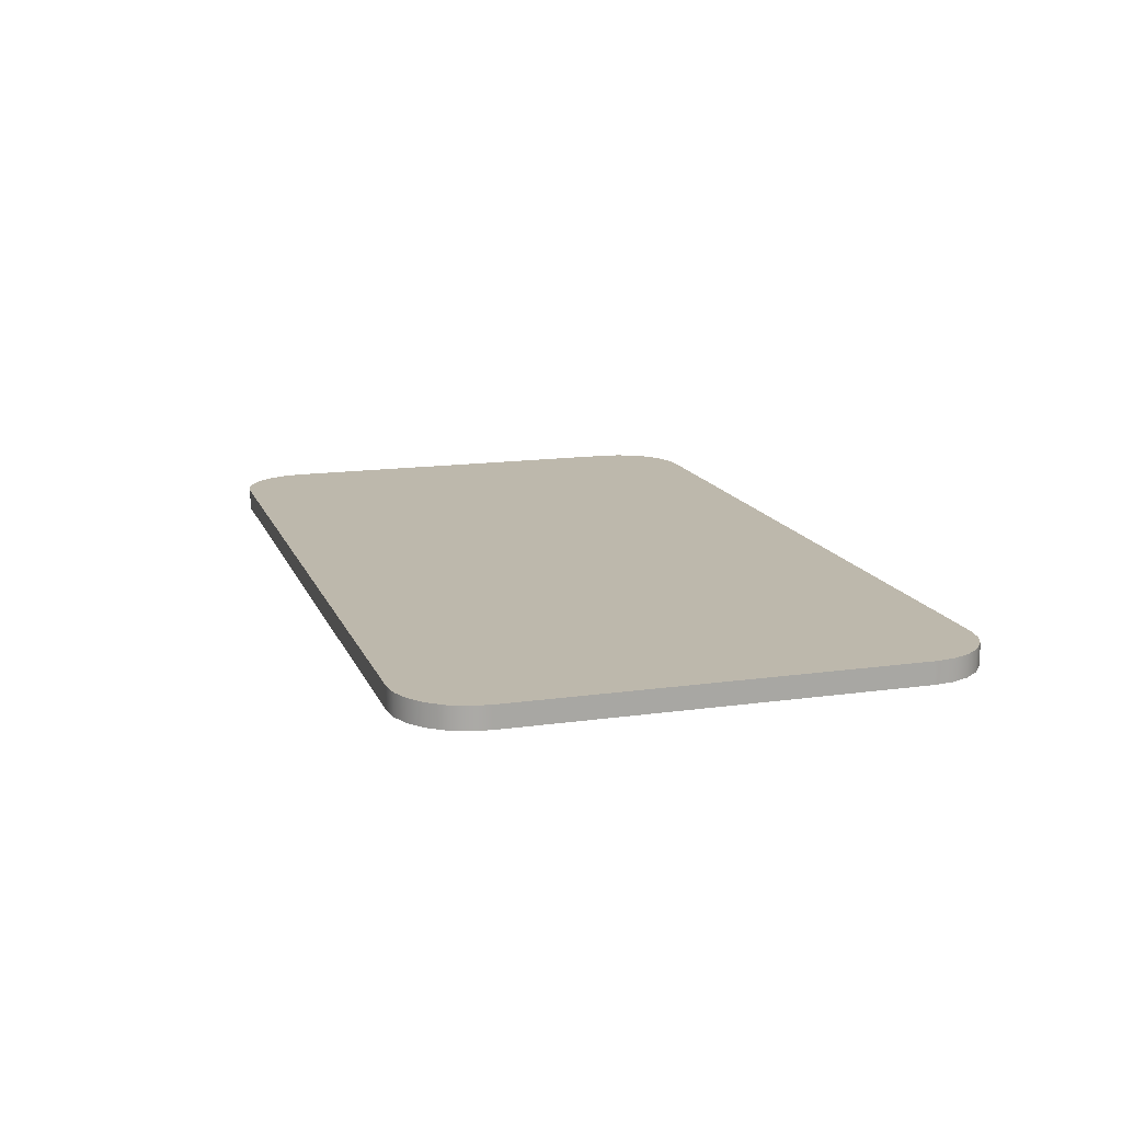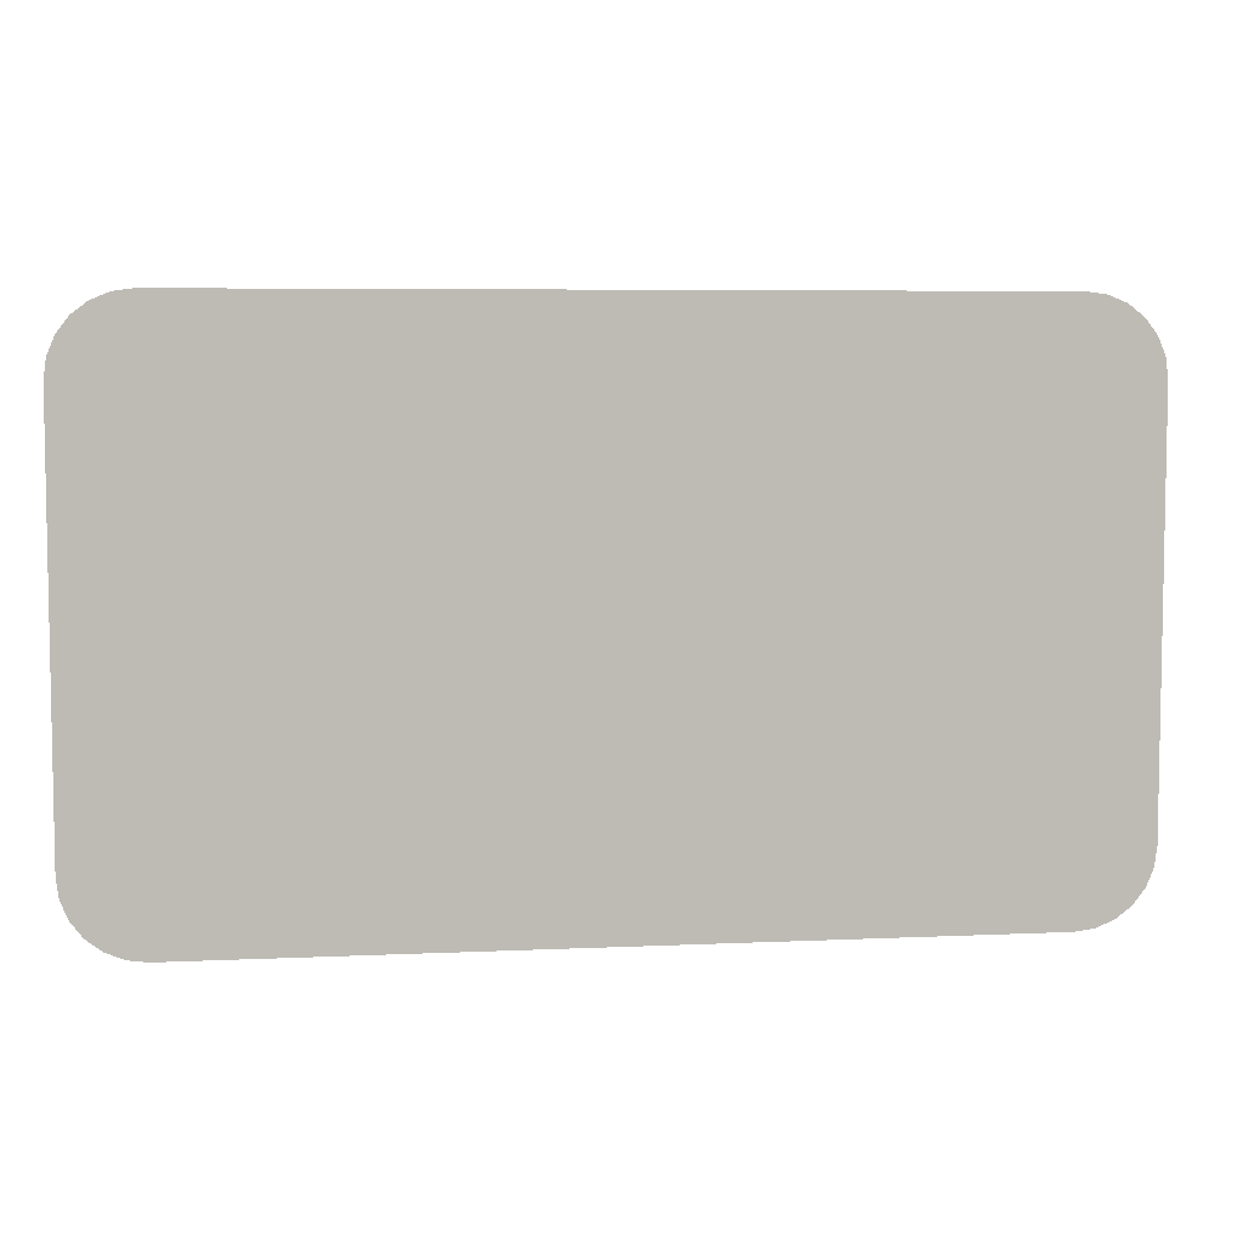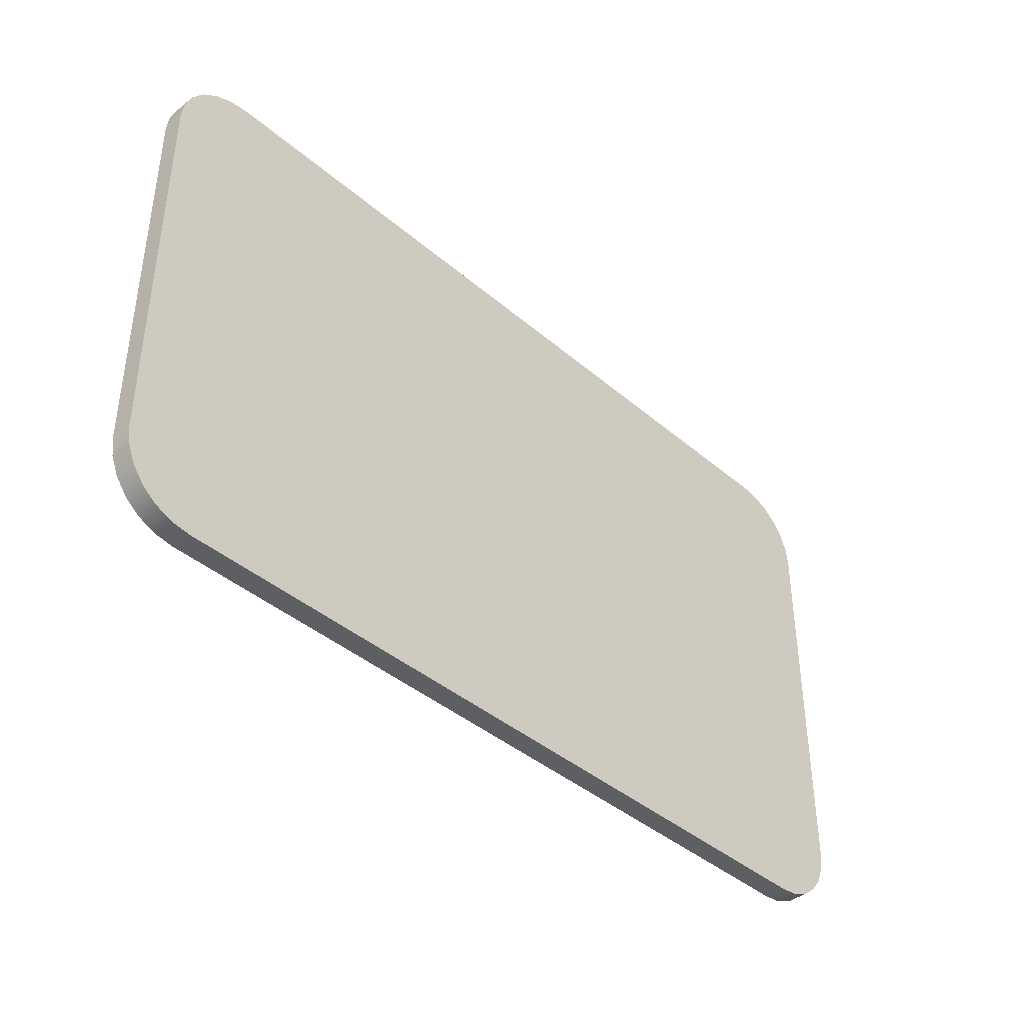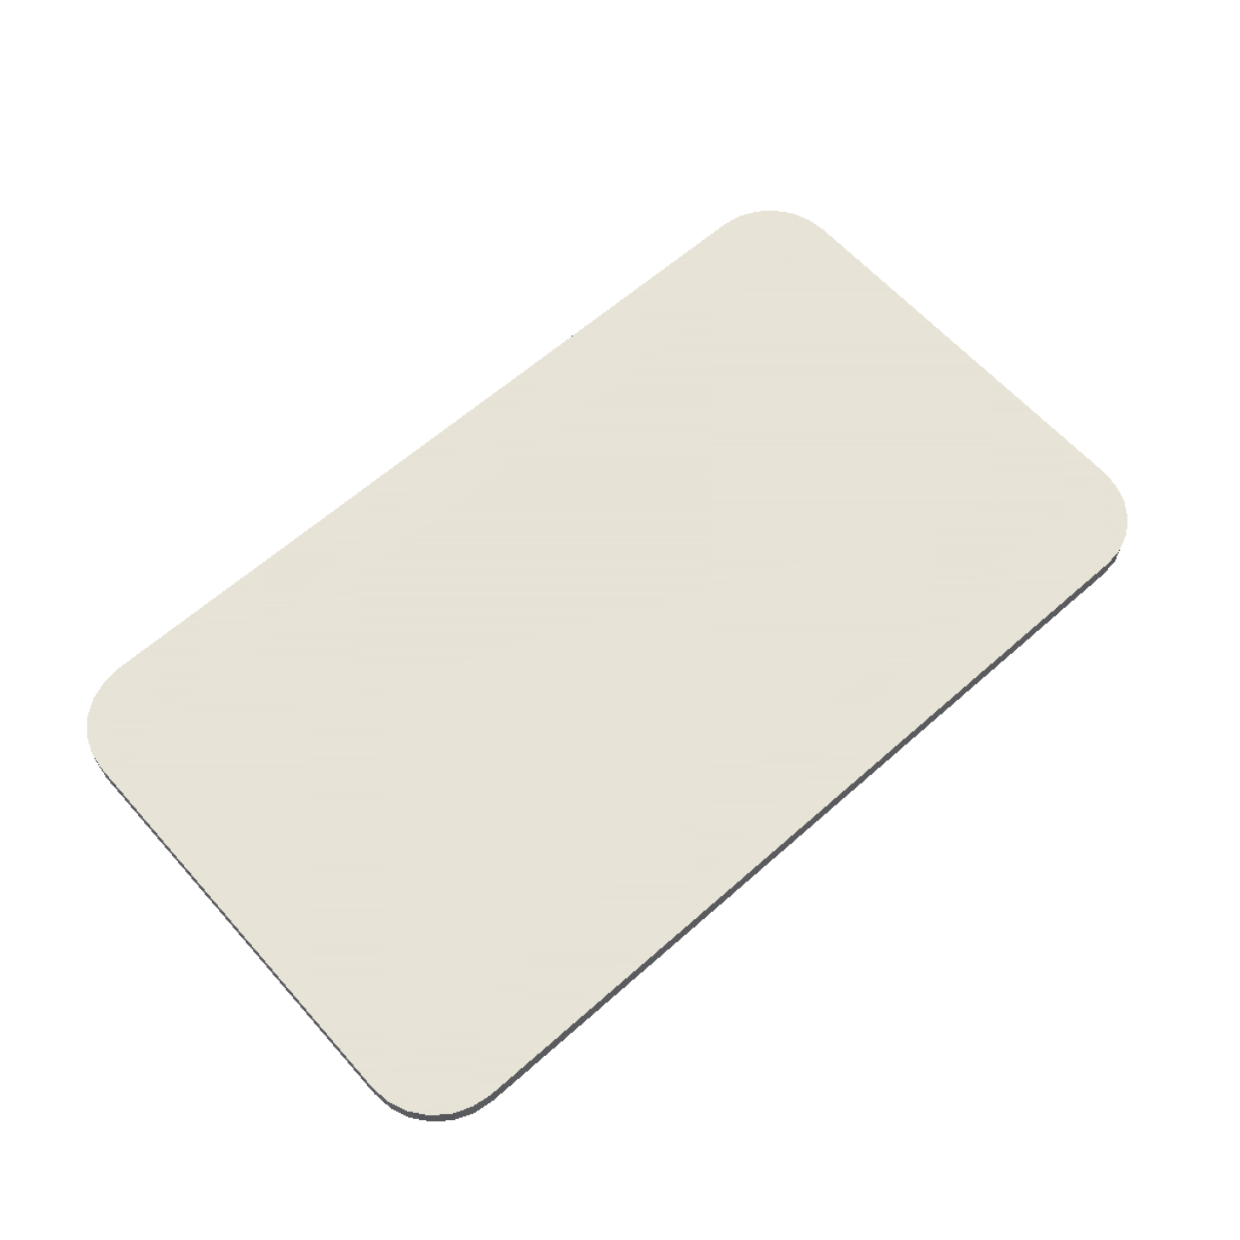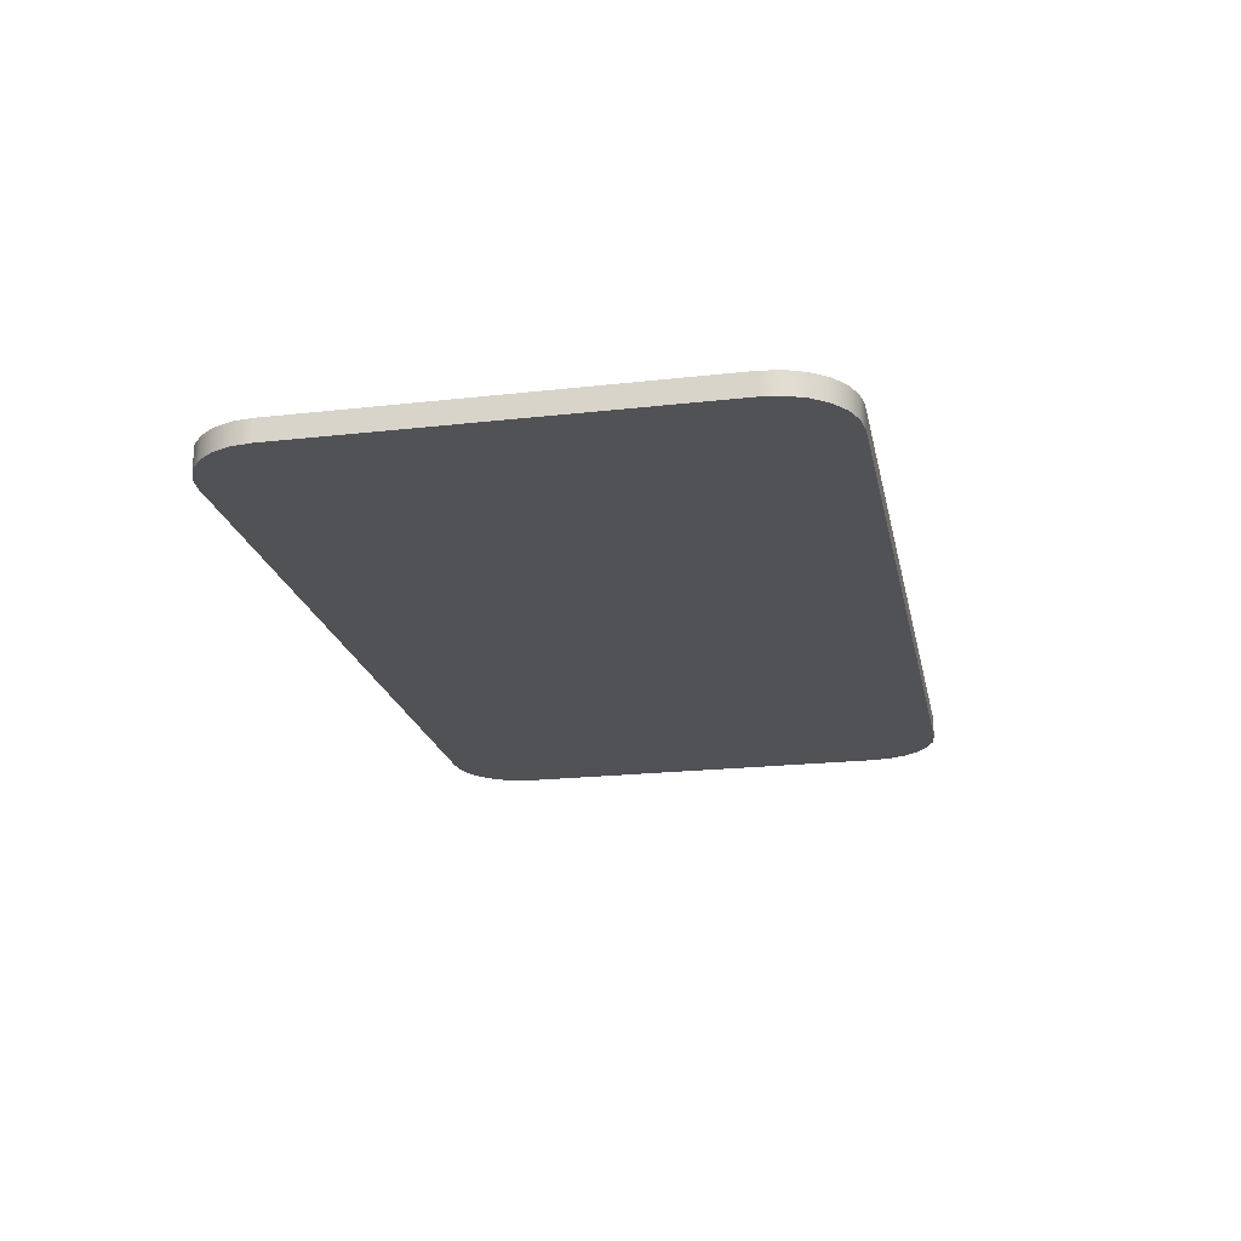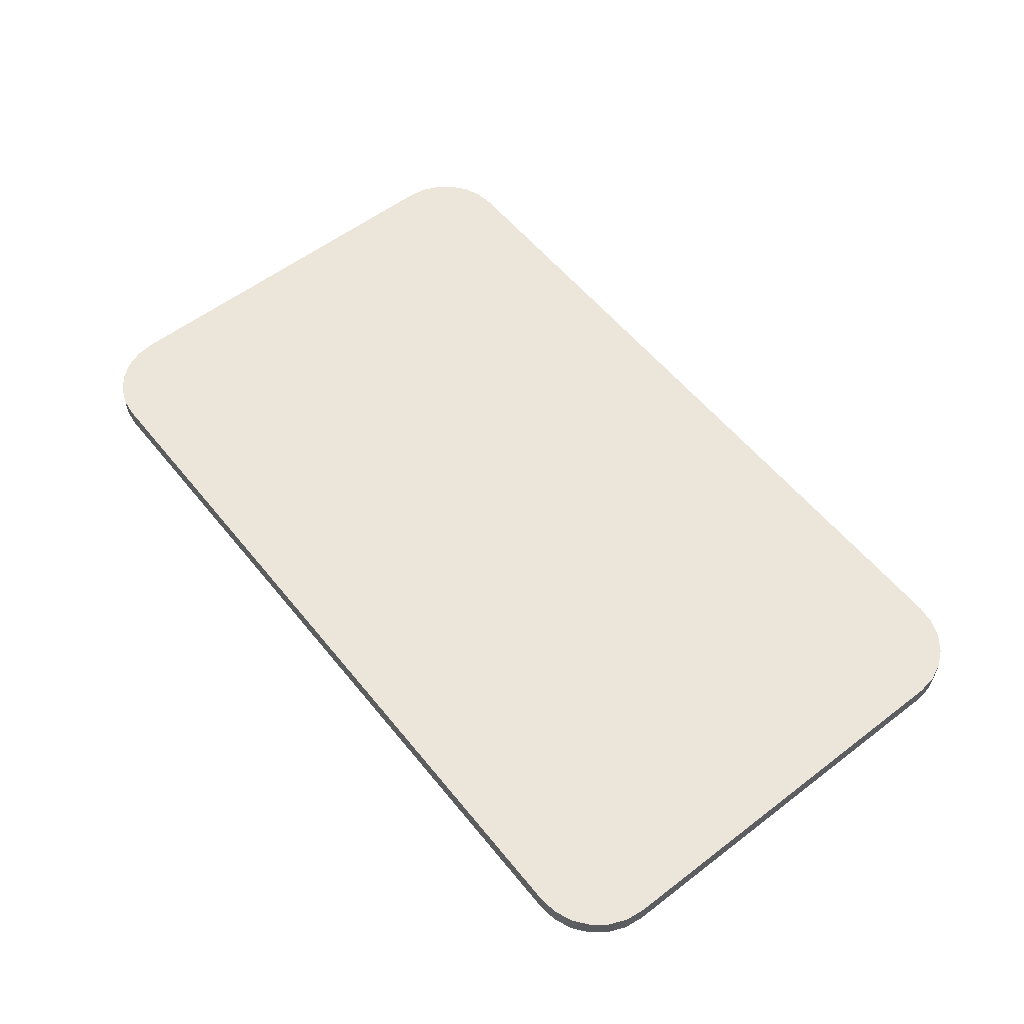
<metadata>
{"format":"obj","ext":"obj","renderer":"f3d","projection":"perspective","resolution":1024,"background":"white","views":[{"elev":14.7,"azim":-107.0,"up":"+Z"},{"elev":6.1,"azim":-8.0,"up":"+Y"},{"elev":-40.6,"azim":133.8,"up":"+Y"},{"elev":62.8,"azim":138.3,"up":"+Z"},{"elev":-21.0,"azim":101.5,"up":"+Z"},{"elev":56.9,"azim":51.5,"up":"+Z"}]}
</metadata>
<code>
o Box.001
v 0.03584 0.02519 0.002291
v 0.03584 0.02519 0.0002908
v -0.03576 0.02519 0.0002908
v -0.03576 0.02519 0.002291
v -0.03749 0.02496 0.0002908
v -0.03749 0.02496 0.002291
v -0.03911 0.02429 0.0002908
v -0.03911 0.02429 0.002291
v -0.0405 0.02323 0.0002908
v -0.0405 0.02323 0.002291
v -0.04156 0.02184 0.0002908
v -0.04156 0.02184 0.002291
v -0.04223 0.02023 0.0002908
v -0.04223 0.02023 0.002291
v -0.04246 0.01849 0.0002908
v -0.04246 0.01849 0.002291
v -0.04246 -0.01811 0.0002908
v -0.04246 -0.01811 0.002291
v -0.04223 -0.01984 0.0002908
v -0.04223 -0.01984 0.002291
v -0.04156 -0.02146 0.0002908
v -0.04156 -0.02146 0.002291
v -0.0405 -0.02285 0.0002908
v -0.0405 -0.02285 0.002291
v -0.03911 -0.02391 0.0002908
v -0.03911 -0.02391 0.002291
v -0.03749 -0.02458 0.0002908
v -0.03749 -0.02458 0.002291
v -0.03576 -0.02481 0.0002908
v -0.03576 -0.02481 0.002291
v 0.03584 -0.02481 0.0002908
v 0.03584 -0.02481 0.002291
v 0.04254 0.01849 0.002291
v 0.04231 0.02023 0.002291
v 0.03919 -0.02391 0.002291
v 0.04058 -0.02285 0.002291
v 0.04164 -0.02146 0.002291
v 0.04058 0.02323 0.002291
v 0.03919 0.02429 0.002291
v 0.03758 0.02496 0.002291
v 0.04164 0.02184 0.002291
v 0.04231 -0.01984 0.002291
v 0.04254 -0.01811 0.002291
v 0.03758 -0.02458 0.002291
v 0.03919 -0.02391 0.0002908
v 0.04231 -0.01984 0.0002908
v 0.04164 -0.02146 0.0002908
v 0.04254 0.01849 0.0002908
v 0.03758 0.02496 0.0002908
v 0.03919 0.02429 0.0002908
v 0.04254 -0.01811 0.0002908
v 0.03758 -0.02458 0.0002908
v 0.04058 0.02323 0.0002908
v 0.04164 0.02184 0.0002908
v 0.04058 -0.02285 0.0002908
v 0.04231 0.02023 0.0002908
f 1 2 3
f 3 4 1
f 4 3 5
f 6 5 7
f 8 7 9
f 10 9 11
f 12 11 13
f 14 13 15
f 15 16 14
f 13 14 12
f 11 12 10
f 9 10 8
f 7 8 6
f 5 6 4
f 17 18 16
f 16 15 17
f 18 17 19
f 20 19 21
f 22 21 23
f 24 23 25
f 26 25 27
f 28 27 29
f 29 30 28
f 27 28 26
f 25 26 24
f 23 24 22
f 21 22 20
f 19 20 18
f 31 32 30
f 30 29 31
f 30 18 20
f 1 33 34
f 35 36 37
f 30 24 26
f 20 22 30
f 14 8 10
f 14 4 6
f 38 39 40
f 34 41 1
f 37 42 35
f 43 32 44
f 43 18 30
f 22 24 30
f 6 8 14
f 16 33 1
f 41 38 1
f 44 35 43
f 26 28 30
f 10 12 14
f 40 1 38
f 30 32 43
f 16 18 43
f 1 4 16
f 43 33 16
f 42 43 35
f 14 16 4
f 17 29 27
f 17 23 21
f 27 25 17
f 45 46 47
f 48 49 50
f 25 23 17
f 51 45 52
f 45 51 46
f 48 53 54
f 48 2 49
f 13 7 5
f 13 11 9
f 48 31 17
f 17 31 29
f 47 55 45
f 50 53 48
f 48 15 3
f 9 7 13
f 21 19 17
f 31 48 51
f 3 2 48
f 3 15 13
f 52 31 51
f 5 3 13
f 54 56 48
f 17 15 48
f 48 33 43
f 43 51 48
f 32 31 52
f 44 52 45
f 35 45 55
f 36 55 47
f 37 47 46
f 42 46 51
f 51 43 42
f 46 42 37
f 47 37 36
f 55 36 35
f 45 35 44
f 52 44 32
f 33 48 56
f 34 56 54
f 41 54 53
f 38 53 50
f 39 50 49
f 40 49 2
f 2 1 40
f 49 40 39
f 50 39 38
f 53 38 41
f 54 41 34
f 56 34 33

</code>
